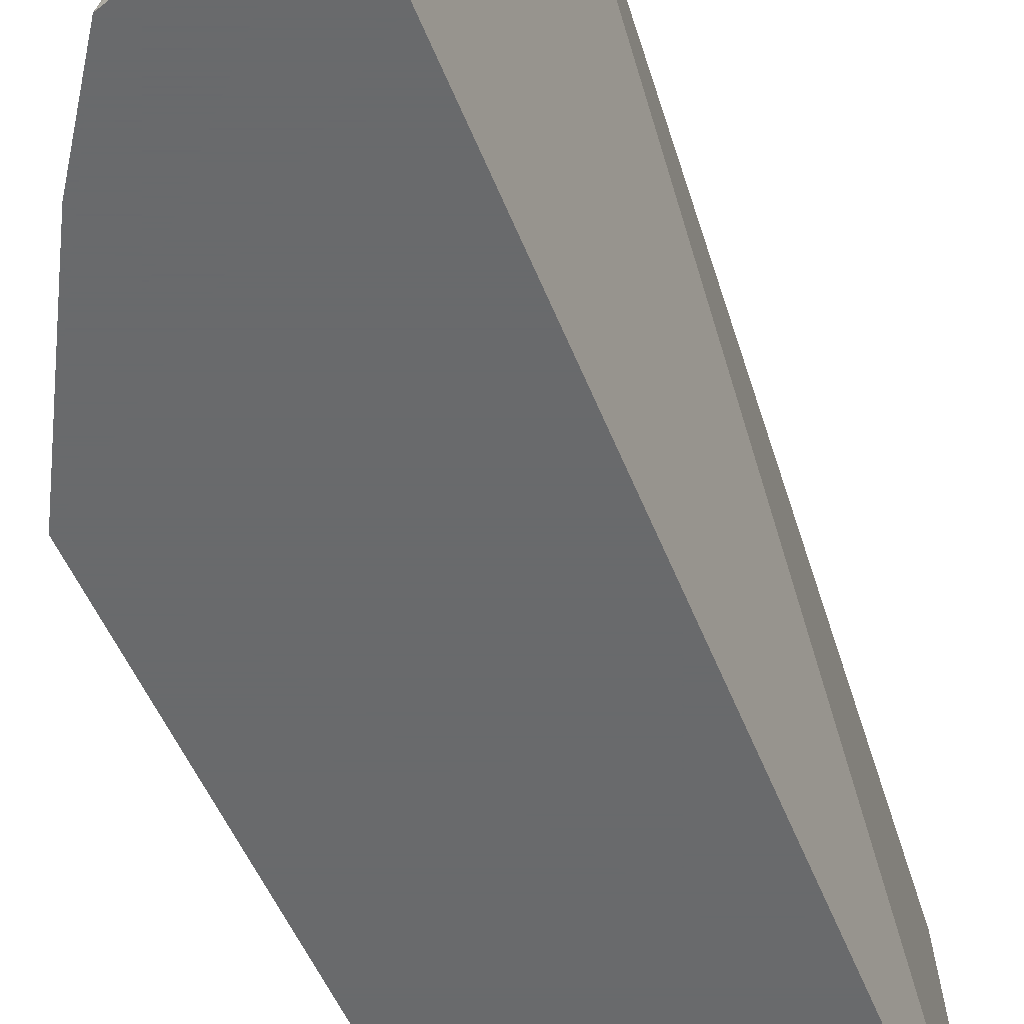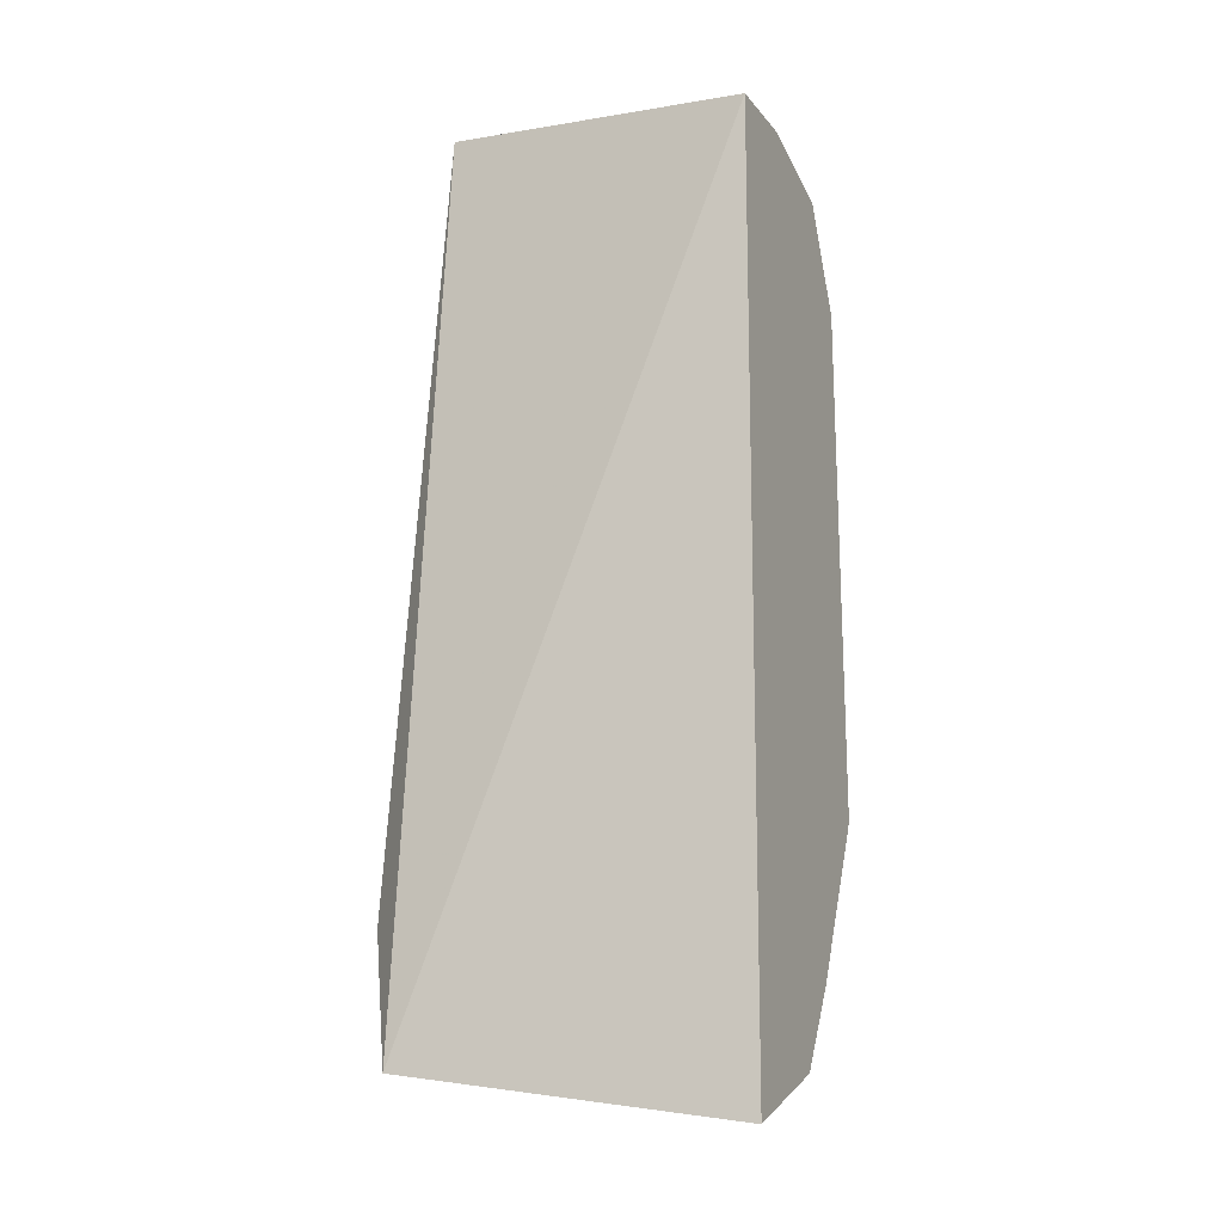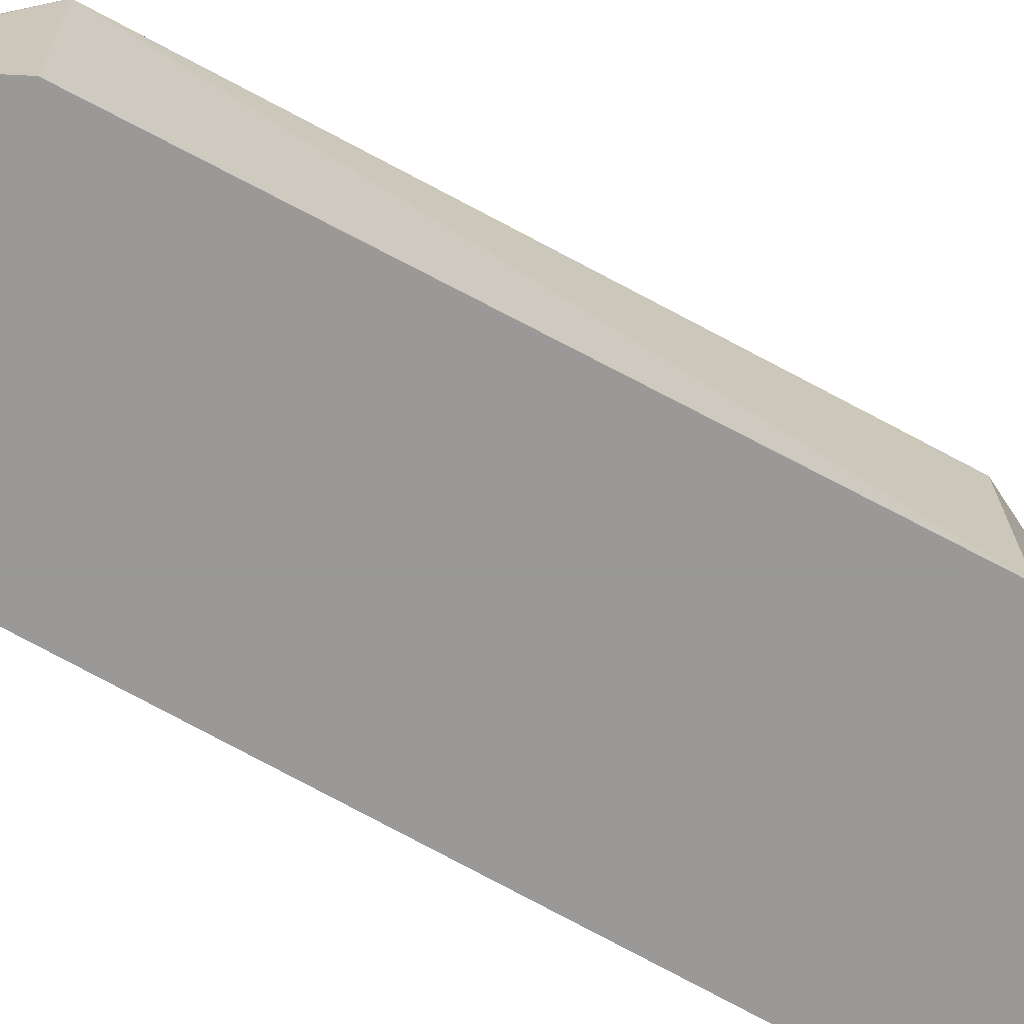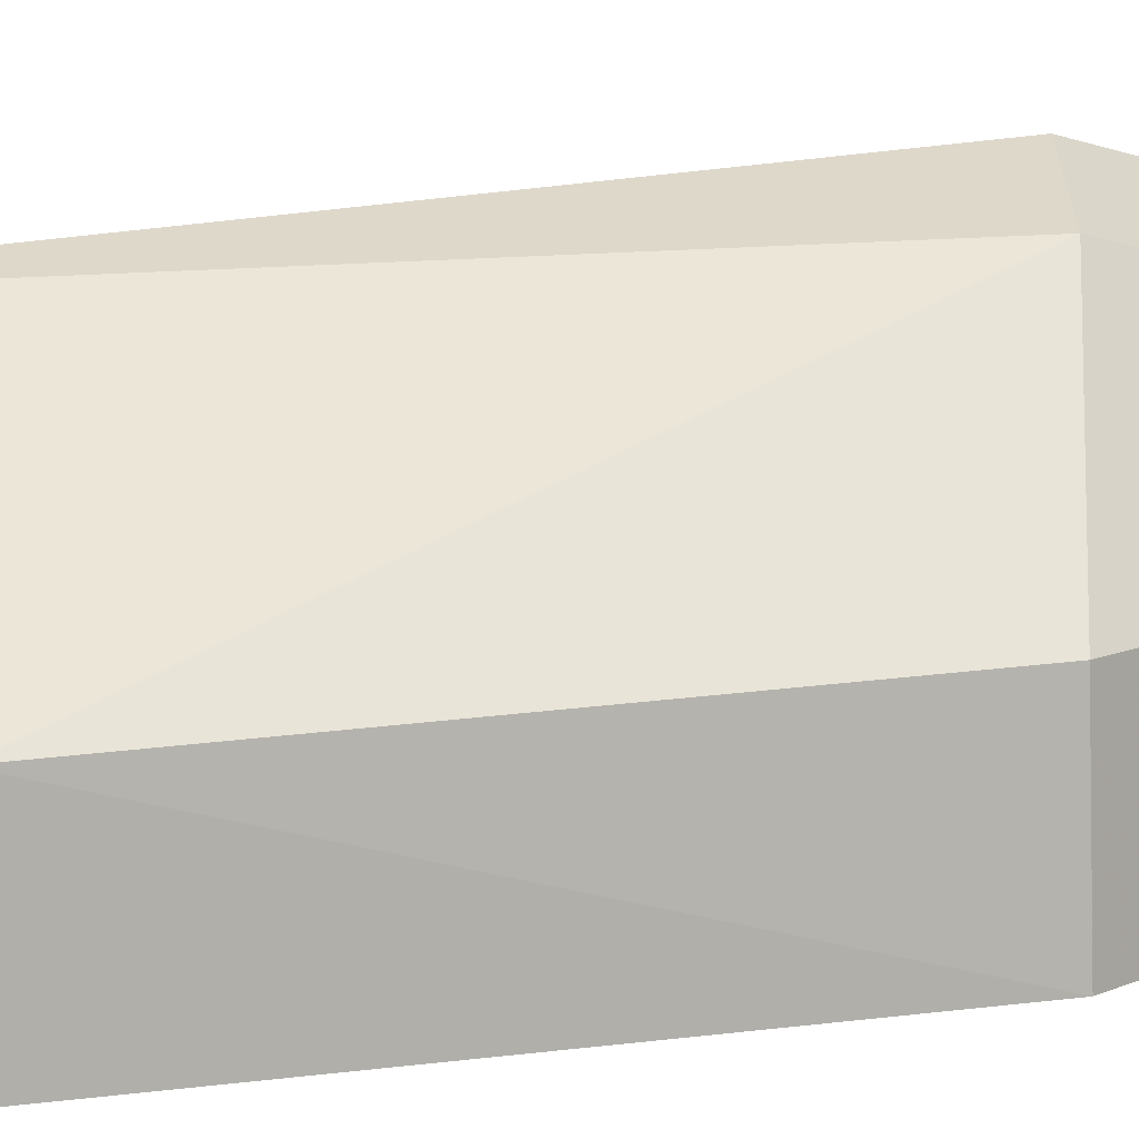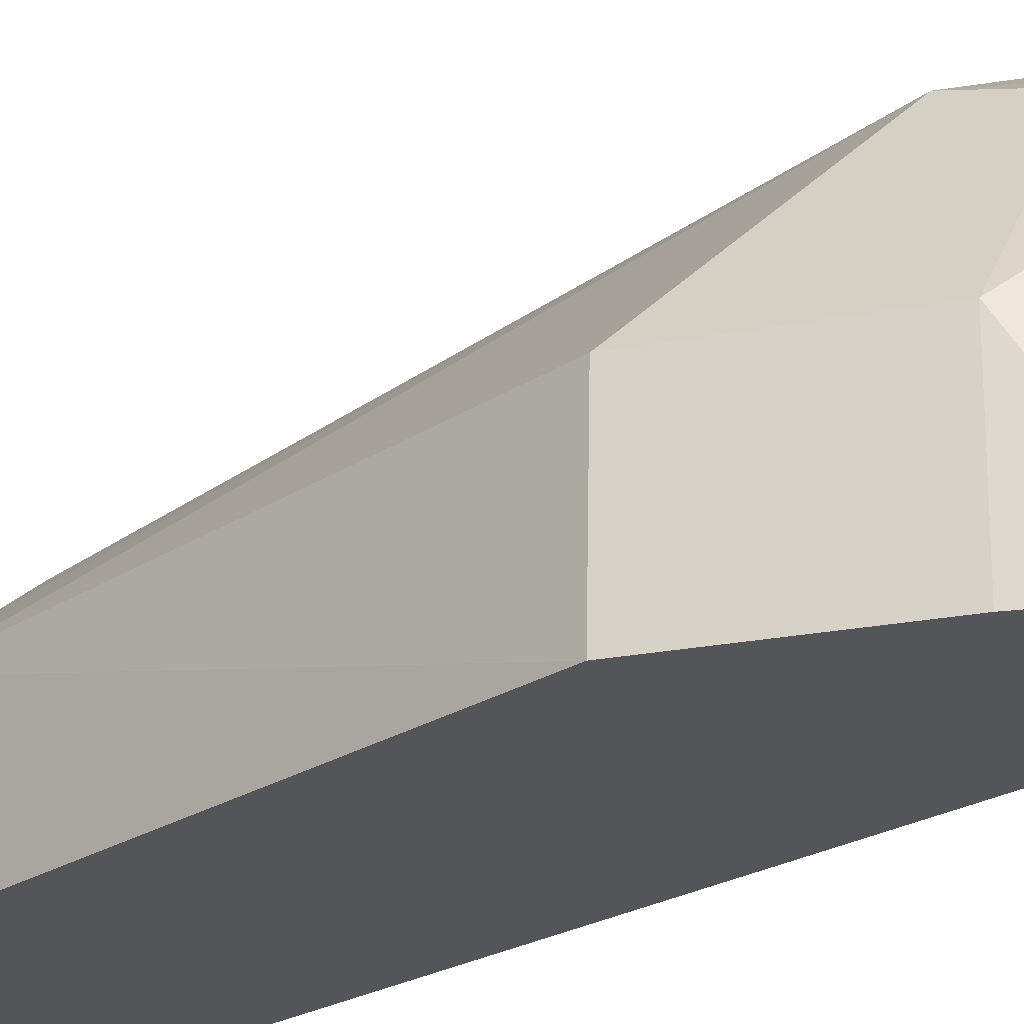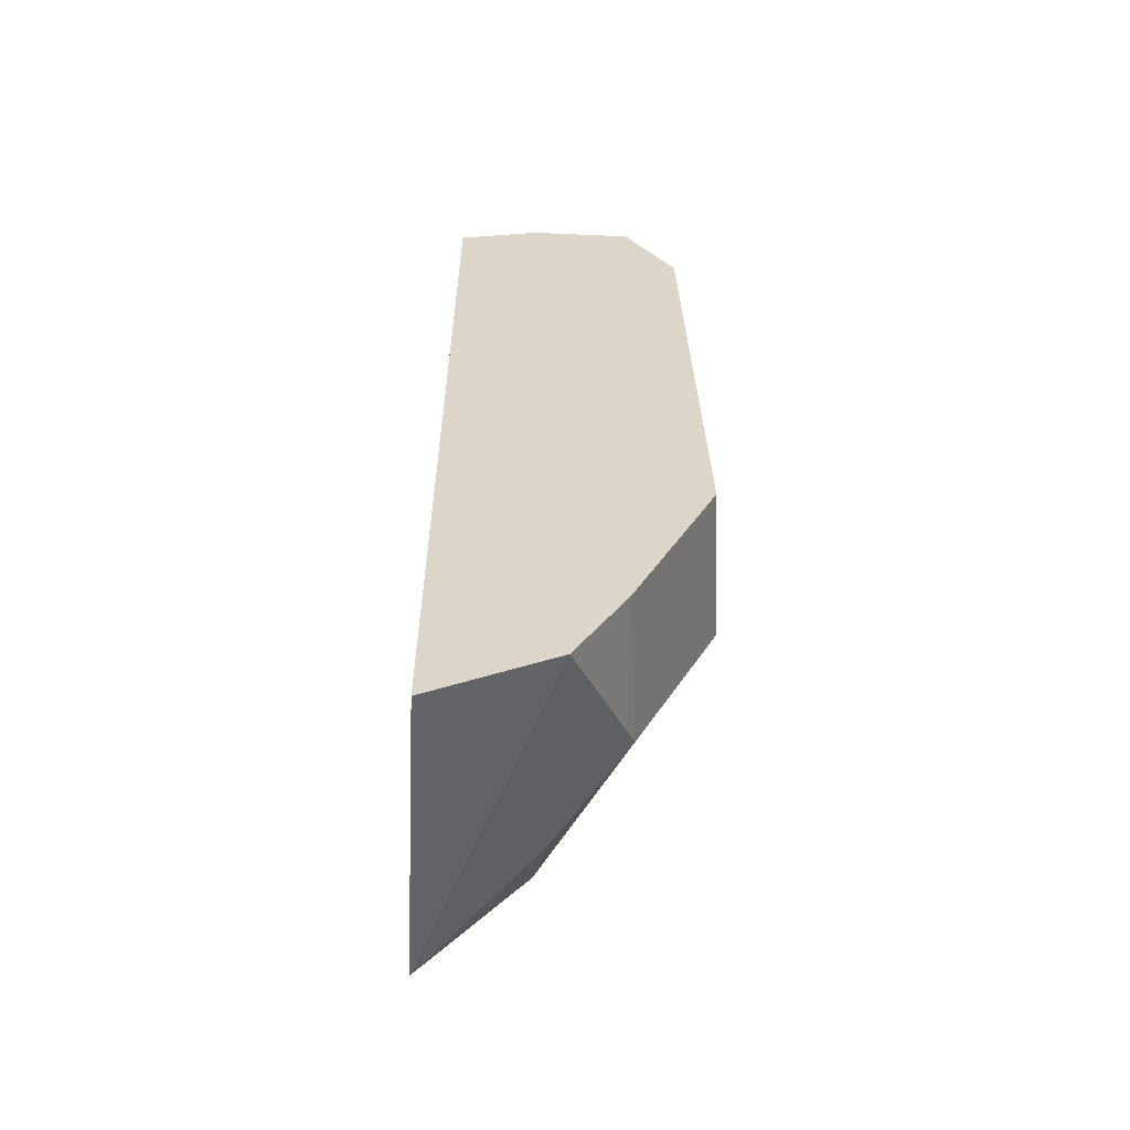
<metadata>
{"format":"obj","ext":"obj","renderer":"f3d","projection":"perspective","resolution":1024,"background":"white","views":[{"elev":-52.9,"azim":21.2,"up":"+Z"},{"elev":-13.8,"azim":114.0,"up":"+Y"},{"elev":-68.9,"azim":-119.8,"up":"+Z"},{"elev":9.8,"azim":-111.8,"up":"+Z"},{"elev":-24.7,"azim":-45.6,"up":"+Z"},{"elev":-58.3,"azim":-175.6,"up":"+Y"}]}
</metadata>
<code>
v -0.07957 -0.08649 -0.4401
v -0.08745 -0.09437 -0.5
v -0.08745 0.0723 -0.5
v -0.0919 0.07675 -0.443
v -0.1326 -0.04308 -0.4726
v -0.118 -0.07163 -0.4725
v -0.1038 -0.05696 -0.4416
v -0.1336 -0.04341 -0.5
v -0.1098 -0.08642 -0.5
v -0.08654 -0.06316 -0.4344
v -0.1309 0.04842 -0.4741
v -0.09939 -0.06987 -0.4447
v -0.1034 -0.07998 -0.4597
v -0.119 -0.07212 -0.5
v -0.114 0.06265 -0.4602
v -0.131 0.04847 -0.5
v -0.08885 -0.08062 -0.444
v -0.1218 0.06663 -0.5
v -0.1026 0.0723 -0.5
f 1 2 3
f 1 3 4
f 7 5 6
f 8 3 2
f 9 2 1
f 9 8 2
f 10 7 1
f 10 1 4
f 10 4 7
f 11 5 7
f 11 8 5
f 12 7 6
f 12 1 7
f 13 9 1
f 13 6 9
f 13 12 6
f 14 9 6
f 14 8 9
f 14 6 5
f 14 5 8
f 15 11 7
f 15 7 4
f 16 3 8
f 16 8 11
f 17 13 1
f 17 1 12
f 17 12 13
f 18 15 4
f 18 3 16
f 18 16 11
f 18 11 15
f 19 18 4
f 19 4 3
f 19 3 18

</code>
